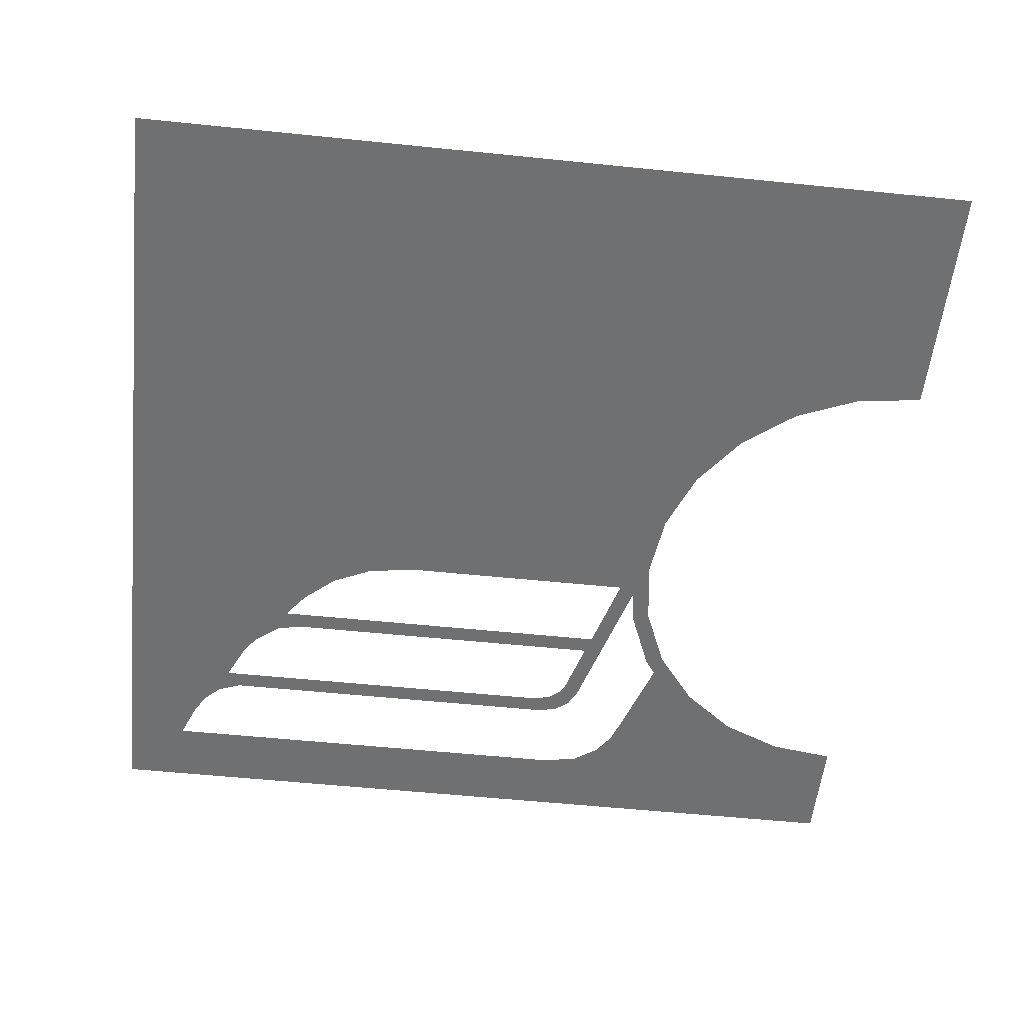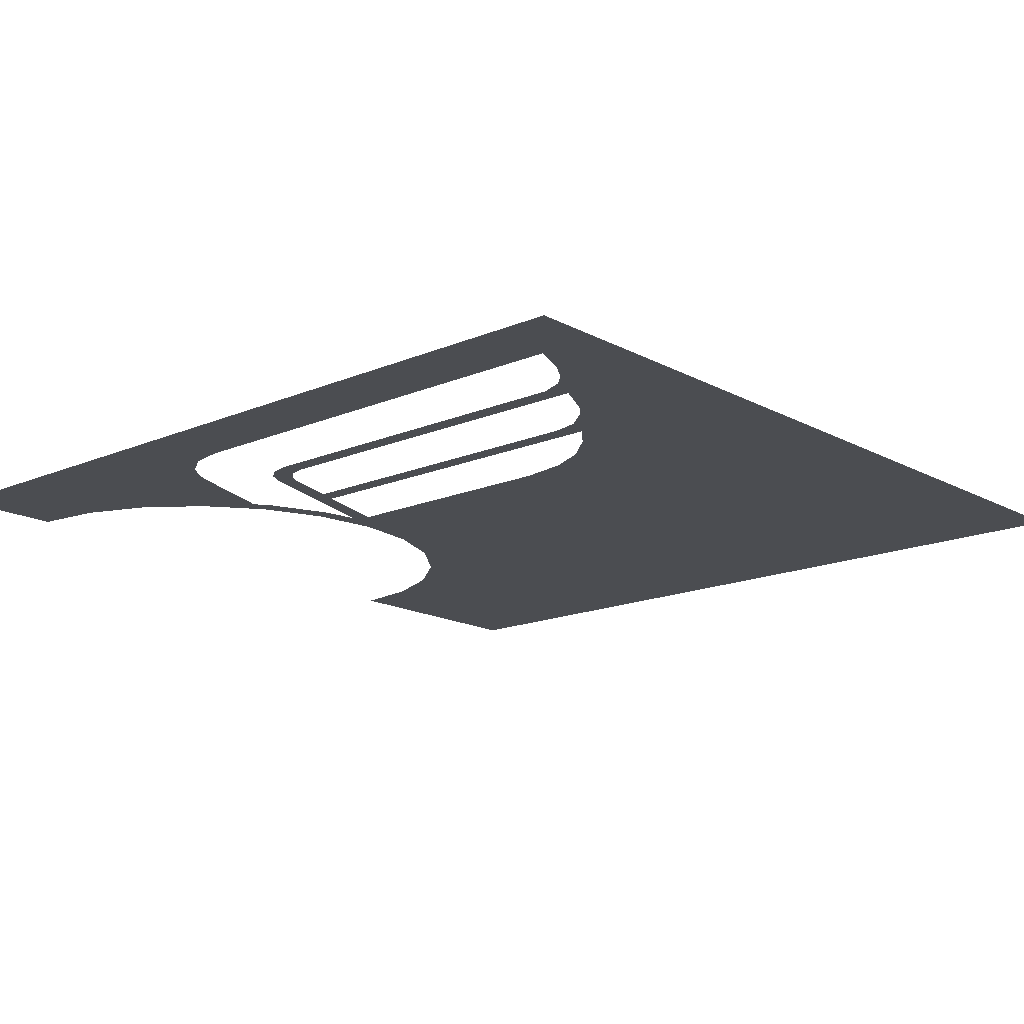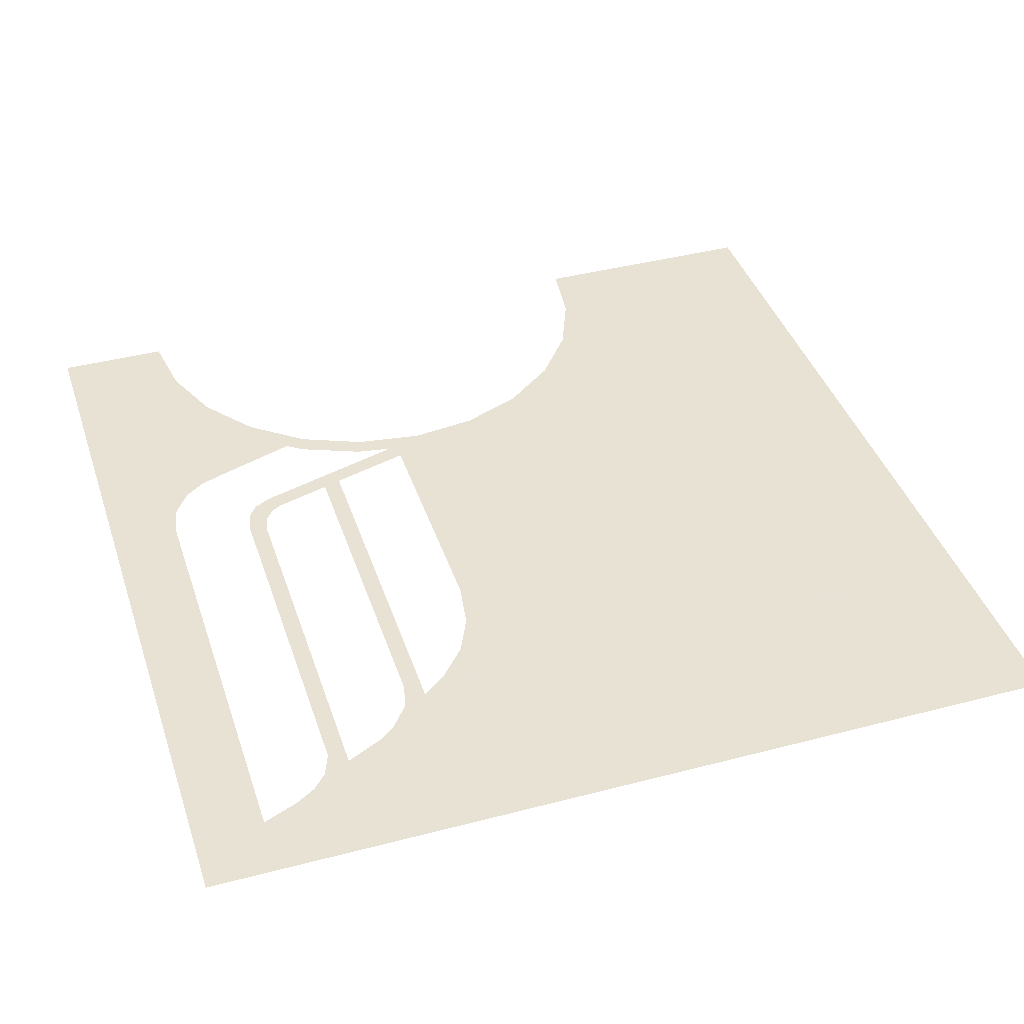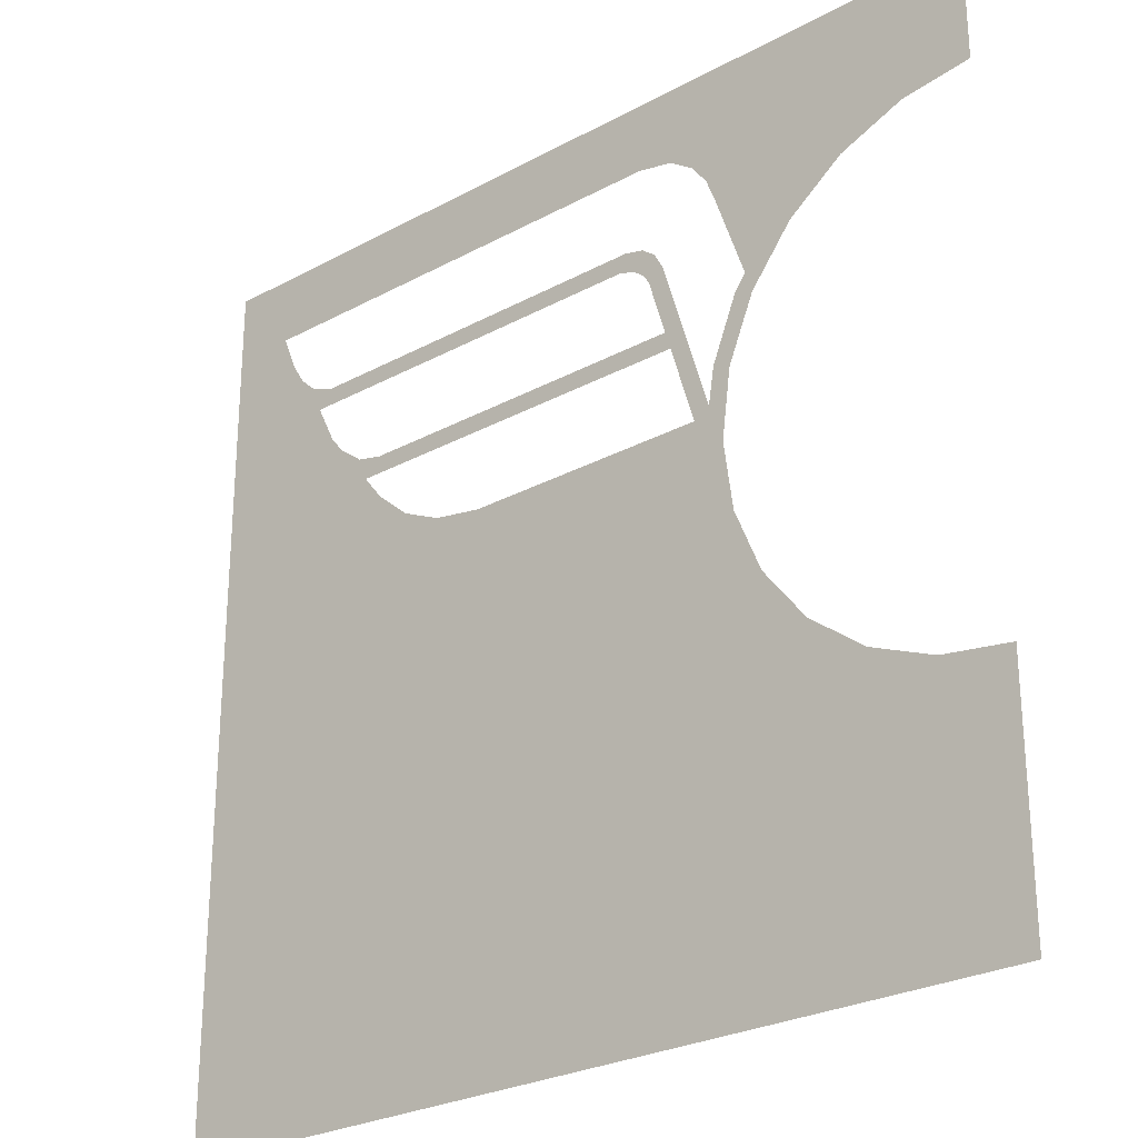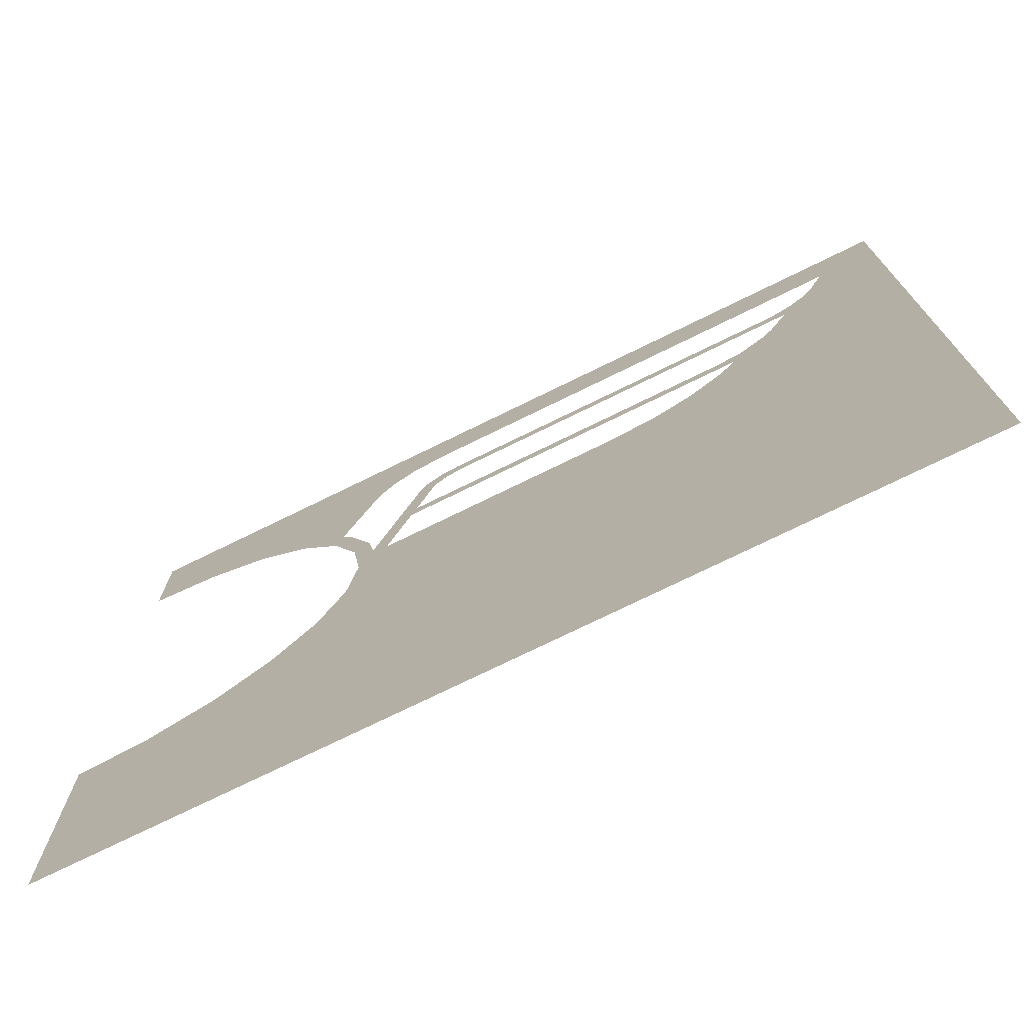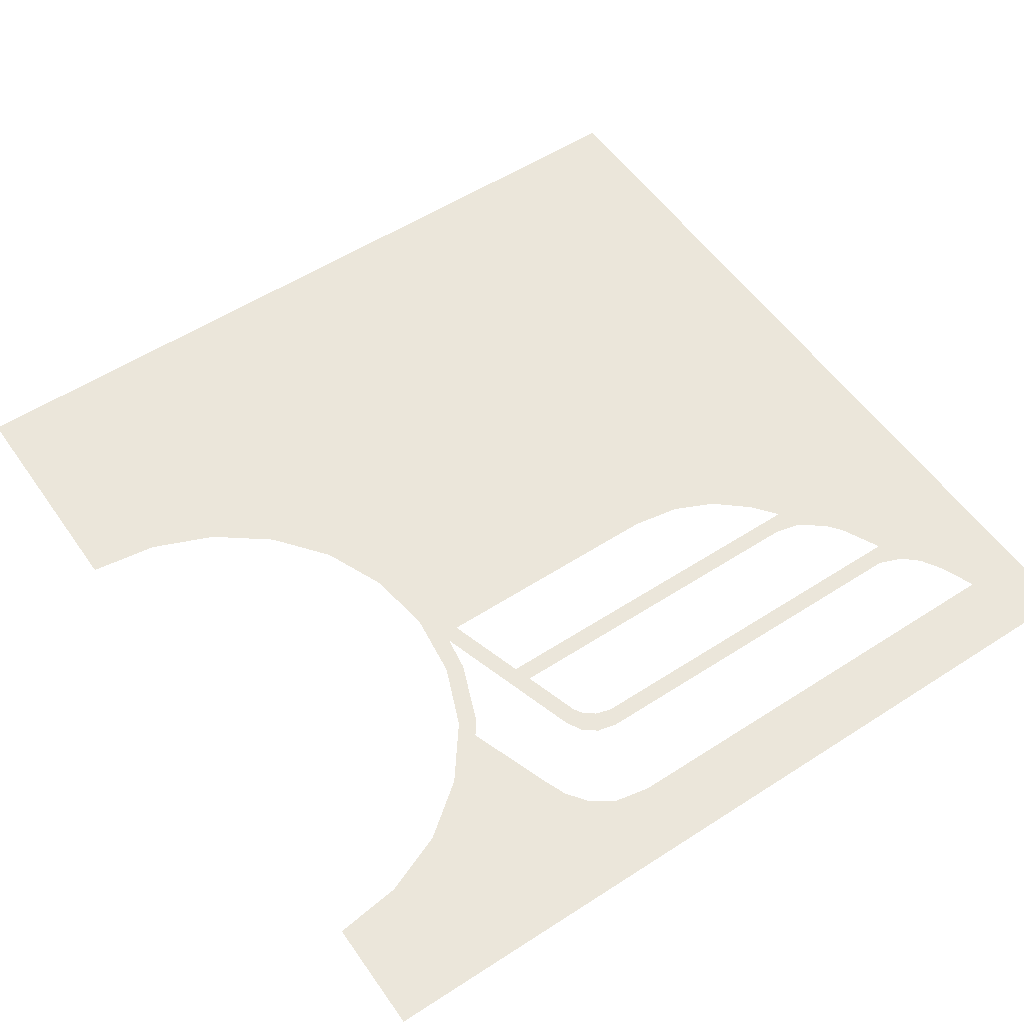
<metadata>
{"format":"obj","ext":"obj","renderer":"f3d","projection":"perspective","resolution":1024,"background":"white","views":[{"elev":-54.9,"azim":173.8,"up":"+Y"},{"elev":-15.9,"azim":41.7,"up":"+Y"},{"elev":40.6,"azim":72.2,"up":"+Y"},{"elev":-26.5,"azim":-139.6,"up":"+Z"},{"elev":-74.9,"azim":26.1,"up":"+Z"},{"elev":54.8,"azim":-34.4,"up":"+Y"}]}
</metadata>
<code>
v 1.38 0 1.61
v 0 0 1.445
v 0.3 0 1.405
v 1.27 0 1.535
v 1.27 0 1.535
v 0.3 0 1.405
v 0.58 0 1.29
v 1.205 0 1.445
v 1.205 0 1.445
v 0.58 0 1.29
v 0.82 0 1.105
v 1.165 0 1.34
v 1.165 0 1.34
v 0.82 0 1.105
v 1.035 0 0.96
v 1.035 0 0.96
v 0.82 0 1.105
v 1.005 0 0.865
v 1.085 0 0.89
v 1.085 0 0.89
v 1.005 0 0.865
v 1.12 0 0.585
v 1.195 0 0.615
v 1.22 0 0.455
v 1.195 0 0.615
v 1.12 0 0.585
v 1.16 0 0.285
v 1.22 0 0.455
v 1.16 0 0.285
v 1.29 0 0.415
v 1.395 0 0.77
v 1.22 0 0.455
v 1.395 0 0.77
v 1.42 0 0.85
v 1.425 0 1.145
v 1.425 0 1.145
v 1.42 0 0.85
v 1.495 0 1.105
v 1.425 0 1.145
v 1.495 0 1.105
v 1.52 0 1.145
v 1.465 0 1.22
v 1.465 0 1.22
v 1.52 0 1.145
v 1.57 0 1.185
v 1.525 0 1.265
v 1.525 0 1.265
v 1.57 0 1.185
v 1.64 0 1.205
v 1.61 0 1.285
v 1.61 0 1.285
v 1.64 0 1.205
v 3.29 0 1.205
v 3.23 0 1.285
v 3.335 0 1.325
v 3.23 0 1.285
v 3.29 0 1.205
v 3.335 0 1.325
v 3.29 0 1.205
v 3.8 0 0.5
v 3.405 0 1.39
v 3.46 0 1.48
v 3.405 0 1.39
v 3.8 0 0.5
v 3.8 0 0.5
v 3.8 0 1.95
v 3.525 0 1.64
v 3.46 0 1.48
v 3.29 0 1.205
v 3.205 0 1.03
v 3.8 0 0.5
v 3.205 0 1.03
v 3.15 0 0.96
v 3.8 0 0.5
v 3.8 0 0.5
v 3.15 0 0.96
v 3.04 0 0.875
v 3 0 0.77
v 3 0 0.77
v 2.91 0 0.655
v 3.8 0 0.5
v 2.91 0 0.655
v 2.765 0 0.53
v 3.8 0 0.5
v 3.8 0 0.5
v 2.765 0 0.53
v 2.59 0 0.45
v 3.8 0 -1.95
v 3.04 0 0.875
v 2.925 0 0.85
v 3 0 0.77
v 1.46 0 0.77
v 3 0 0.77
v 2.925 0 0.85
v 1.42 0 0.85
v 1.42 0 0.85
v 1.395 0 0.77
v 1.46 0 0.77
v 0 0 1.95
v 0 0 1.445
v 1.38 0 1.61
v 1.535 0 1.64
v 3.8 0 1.95
v 0 0 1.95
v 1.535 0 1.64
v 3.525 0 1.64
v 0 0 -0.875
v 0 0 -1.95
v 3.8 0 -1.95
v 0.3 0 -0.835
v 0.58 0 -0.72
v 0.3 0 -0.835
v 3.8 0 -1.95
v 0.82 0 -0.535
v 0.58 0 -0.72
v 3.8 0 -1.95
v 1.005 0 -0.295
v 0.82 0 -0.535
v 3.8 0 -1.95
v 1.12 0 -0.015
v 1.005 0 -0.295
v 3.8 0 -1.95
v 1.16 0 0.285
v 1.12 0 -0.015
v 3.8 0 -1.95
v 1.29 0 0.415
v 2.375 0 0.415
v 1.29 0 0.415
v 3.8 0 -1.95
v 2.59 0 0.45
v 2.375 0 0.415
v 3.8 0 -1.95
g mesh6852174
f 1 2 3
f 3 4 1
f 5 6 7
f 7 8 5
f 9 10 11
f 11 12 9
f 13 14 15
f 16 17 18
f 18 19 16
f 20 21 22
f 22 23 20
f 24 25 26
f 26 27 24
f 28 29 30
f 30 31 28
f 32 33 34
f 34 35 32
f 36 37 38
f 39 40 41
f 41 42 39
f 43 44 45
f 45 46 43
f 47 48 49
f 49 50 47
f 51 52 53
f 53 54 51
f 55 56 57
f 58 59 60
f 60 61 58
f 62 63 64
f 65 66 67
f 67 68 65
f 69 70 71
f 72 73 74
f 75 76 77
f 77 78 75
f 79 80 81
f 82 83 84
f 85 86 87
f 87 88 85
f 89 90 91
f 92 93 94
f 94 95 92
f 96 97 98
f 99 100 101
f 101 102 99
f 103 104 105
f 105 106 103
f 107 108 109
f 109 110 107
f 111 112 113
f 114 115 116
f 117 118 119
f 120 121 122
f 123 124 125
f 125 126 123
f 127 128 129
f 130 131 132

</code>
